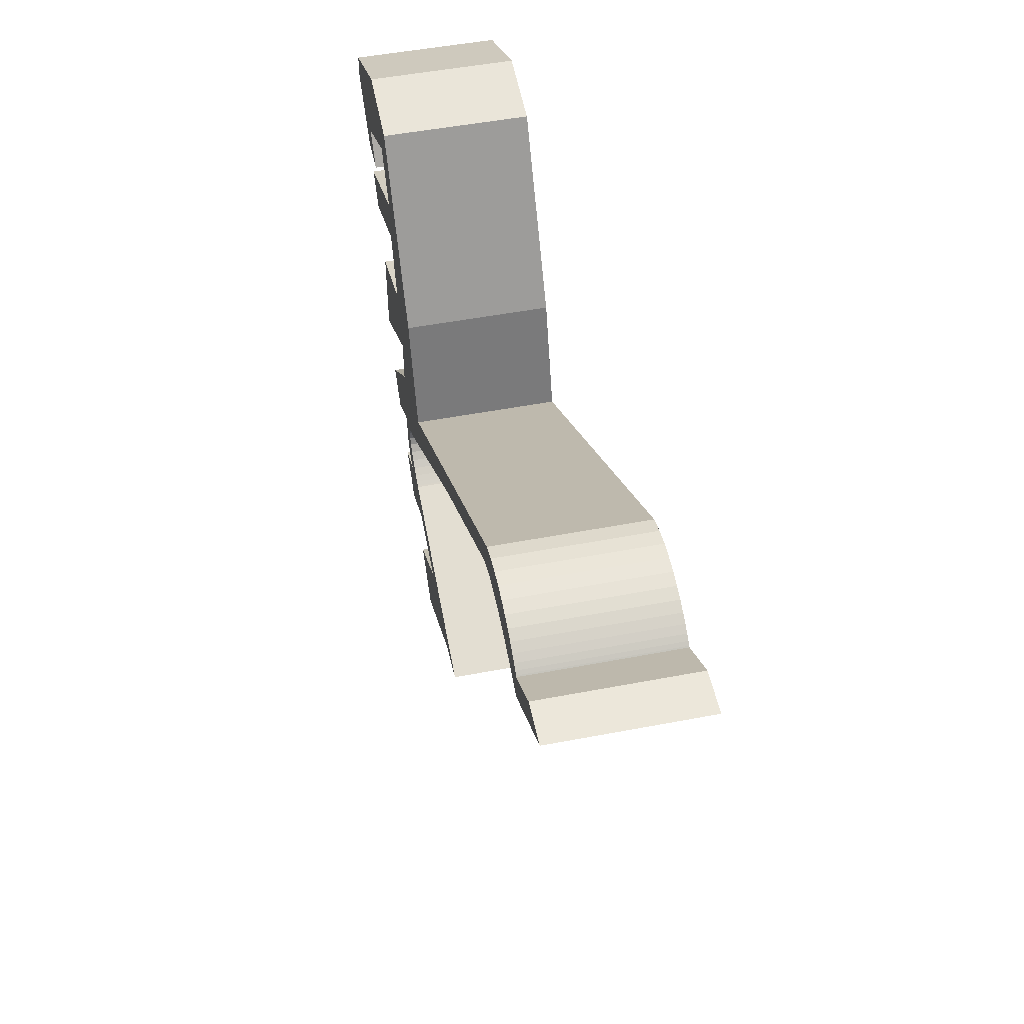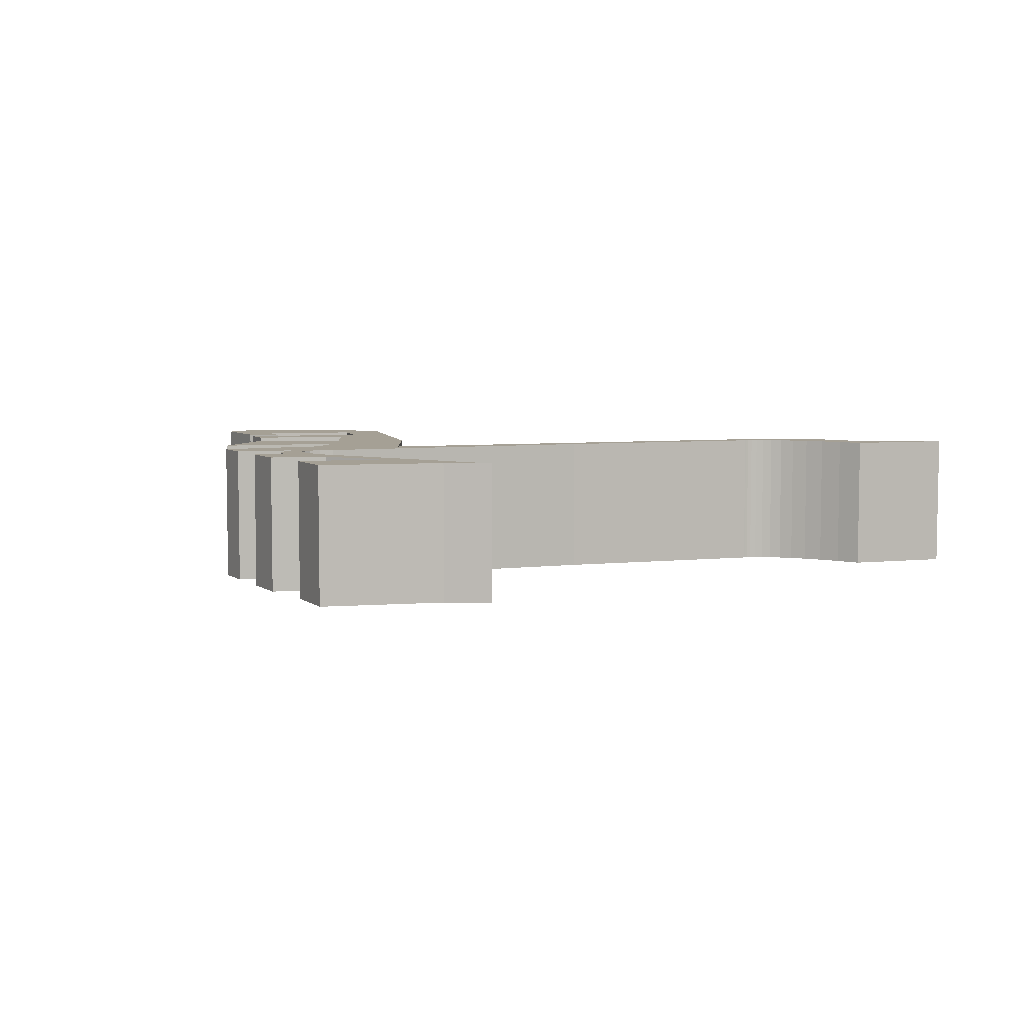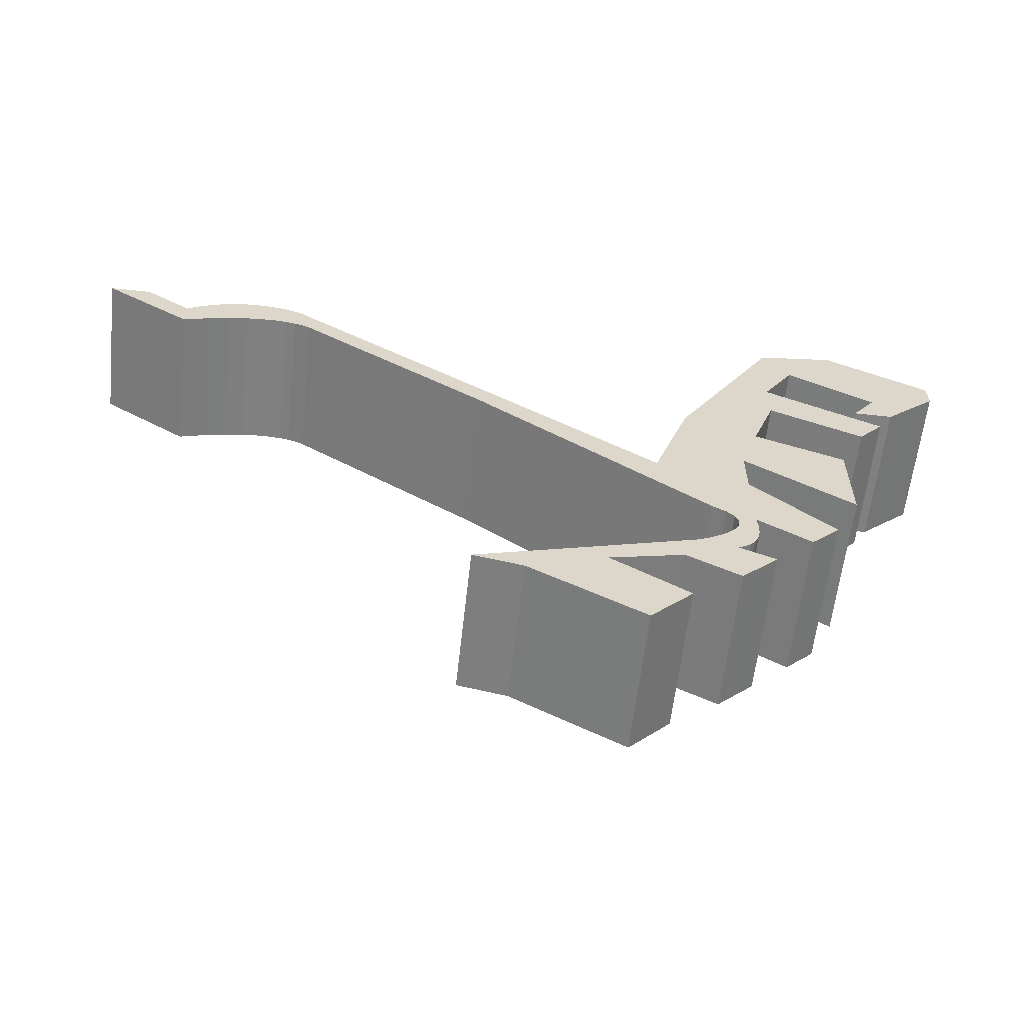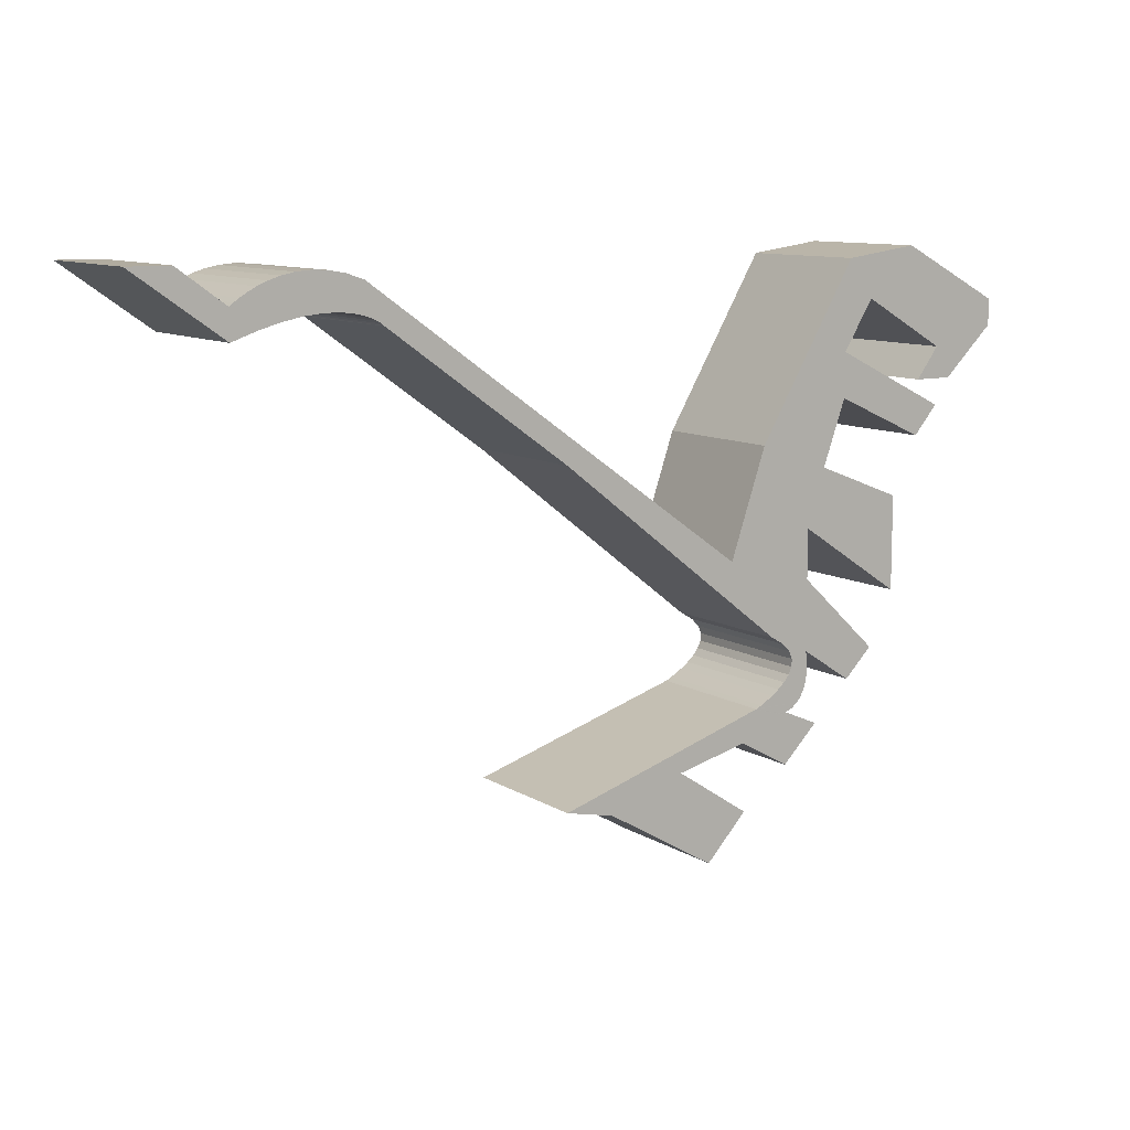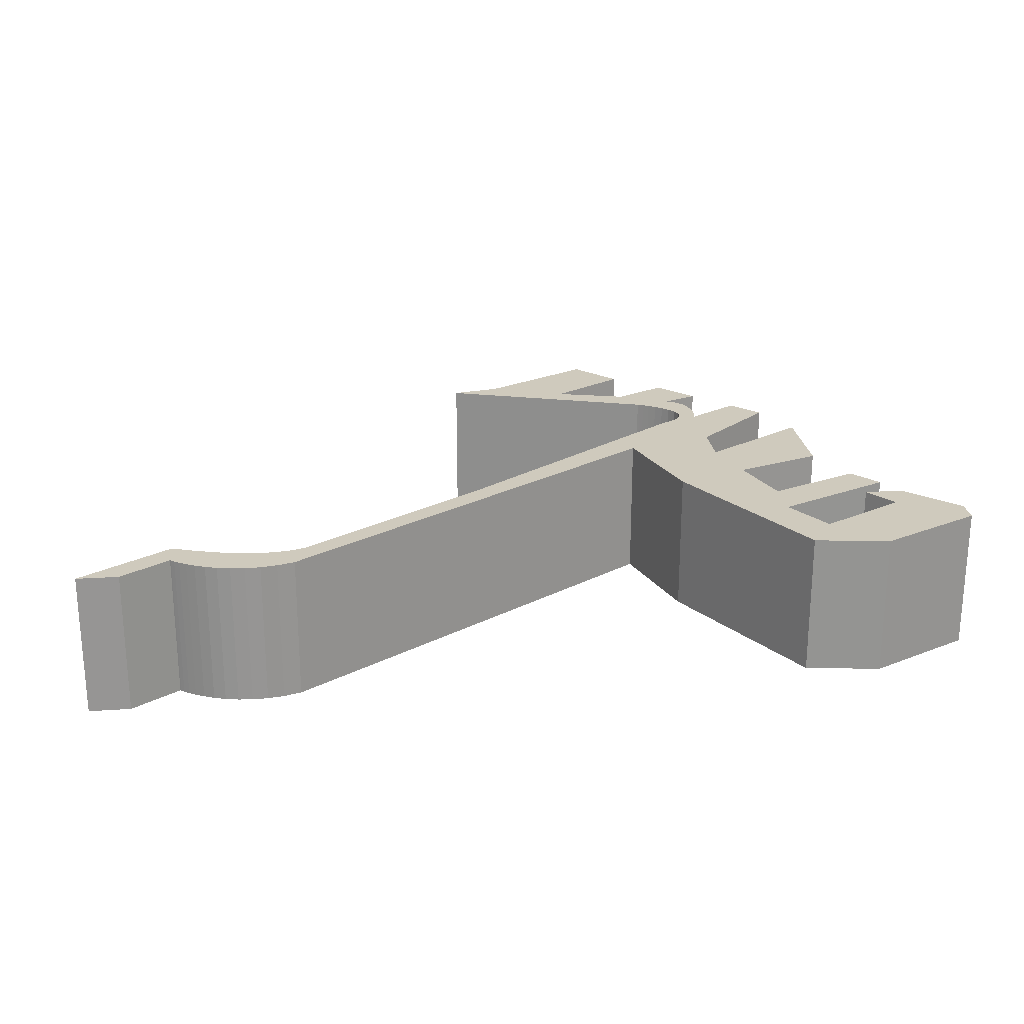
<metadata>
{"format":"obj","ext":"obj","renderer":"f3d","projection":"perspective","resolution":1024,"background":"white","views":[{"elev":51.4,"azim":-101.7,"up":"+Z"},{"elev":5.9,"azim":-162.6,"up":"+Y"},{"elev":-60.2,"azim":-6.3,"up":"+Z"},{"elev":10.1,"azim":-33.6,"up":"+Z"},{"elev":22.9,"azim":-6.4,"up":"+Y"}]}
</metadata>
<code>
o Curve.006
v 0.01102 -0 0.01344
v 0.01818 -0 0.009685
v 0.01818 -0 0.007896
v 0.0146 -0 0.004496
v 0.01192 -0 0.004496
v 0.01353 -0 0.006643
v 0.007619 -0 0.01004
v 0.005472 -0 0.006643
v 0.01353 -0 0.002704
v 0.01183 -0 0.000734
v 0.005472 -0 0.003598
v 0.00386 -0 -0.000877
v 0.009948 -0 -0.003205
v 0.009948 -0 -0.009649
v 0.002607 -0 -0.004816
v 0.002607 -0 -0.008216
v 0.008159 -0 -0.01341
v 0.006189 -0 -0.01538
v 0.002607 -0 -0.01305
v 0.00262 -0 -0.01311
v 0.002649 -0 -0.01329
v 0.002683 -0 -0.01356
v 0.002707 -0 -0.01391
v 0.002708 -0 -0.01431
v 0.002674 -0 -0.01475
v 0.002592 -0 -0.0152
v 0.002448 -0 -0.01565
v 0.00223 -0 -0.01607
v 0.001923 -0 -0.01645
v 0.001516 -0 -0.01676
v 0.000996 -0 -0.01699
v 0.001045 -0 -0.01701
v 0.001181 -0 -0.01707
v 0.001387 -0 -0.01716
v 0.001645 -0 -0.01727
v 0.001938 -0 -0.01739
v 0.002249 -0 -0.01753
v 0.002559 -0 -0.01766
v 0.002852 -0 -0.01778
v 0.00311 -0 -0.0179
v 0.003316 -0 -0.01798
v 0.003452 -0 -0.01804
v 0.003502 -0 -0.01806
v 0.000996 -0 -0.02057
v -0.002586 -0 -0.0186
v -0.007598 -0 -0.01985
v -0.002405 -0 -0.02325
v -0.00527 -0 -0.02629
v -0.01297 -0 -0.02182
v -0.01637 -0 -0.0211
v -0.001511 -0 -0.01645
v -0.0014 -0 -0.0164
v -0.001107 -0 -0.01625
v -0.000685 -0 -0.01603
v -0.000191 -0 -0.01572
v 0.000321 -0 -0.01535
v 0.000795 -0 -0.01493
v 0.001175 -0 -0.01446
v 0.001407 -0 -0.01396
v 0.001435 -0 -0.01343
v 0.001204 -0 -0.01289
v 0.000658 -0 -0.01234
v -0.000258 -0 -0.0118
v -0.000575 -0 -0.01155
v -0.001451 -0 -0.01087
v -0.002775 -0 -0.009839
v -0.004435 -0 -0.008548
v -0.006318 -0 -0.007083
v -0.008314 -0 -0.005531
v -0.01031 -0 -0.003979
v -0.01219 -0 -0.002514
v -0.01385 -0 -0.001224
v -0.01518 -0 -0.000194
v -0.01605 -0 0.000488
v -0.01637 -0 0.000734
v -0.0289 -0 0.009685
v -0.02895 -0 0.009729
v -0.02911 -0 0.009844
v -0.02938 -0 0.01
v -0.02978 -0 0.01018
v -0.03031 -0 0.01035
v -0.03098 -0 0.01049
v -0.03181 -0 0.01057
v -0.0328 -0 0.01056
v -0.03397 -0 0.01044
v -0.03531 -0 0.01018
v -0.03684 -0 0.009761
v -0.03857 -0 0.009149
v -0.03869 -0 0.009233
v -0.03902 -0 0.009467
v -0.03952 -0 0.00982
v -0.04015 -0 0.01026
v -0.04086 -0 0.01076
v -0.04162 -0 0.0113
v -0.04237 -0 0.01183
v -0.04308 -0 0.01233
v -0.04371 -0 0.01277
v -0.04421 -0 0.01312
v -0.04454 -0 0.01336
v -0.04466 -0 0.01344
v -0.0418 -0 0.01344
v -0.03857 -0 0.01111
v -0.0385 -0 0.01118
v -0.03828 -0 0.01134
v -0.03794 -0 0.01159
v -0.03746 -0 0.01188
v -0.03688 -0 0.01218
v -0.03618 -0 0.01248
v -0.03538 -0 0.01273
v -0.03449 -0 0.01292
v -0.03351 -0 0.013
v -0.03246 -0 0.01296
v -0.03134 -0 0.01276
v -0.03016 -0 0.01237
v -0.02964 -0 0.012
v -0.0282 -0 0.01098
v -0.02602 -0 0.009431
v -0.02329 -0 0.007495
v -0.02019 -0 0.005298
v -0.01691 -0 0.002971
v -0.01363 -0 0.000643
v -0.01053 -0 -0.001554
v -0.007802 -0 -0.00349
v -0.005624 -0 -0.005035
v -0.004183 -0 -0.006057
v -0.003661 -0 -0.006427
v -0.001155 -0 0.000912
v 0.005827 -0 0.01273
v 0.01102 -0.01 0.01344
v 0.01818 -0.01 0.009685
v 0.01818 -0.01 0.007896
v 0.0146 -0.01 0.004496
v 0.01192 -0.01 0.004496
v 0.01353 -0.01 0.006643
v 0.007619 -0.01 0.01004
v 0.005472 -0.01 0.006643
v 0.01353 -0.01 0.002704
v 0.01183 -0.01 0.000734
v 0.005472 -0.01 0.003598
v 0.00386 -0.01 -0.000877
v 0.009948 -0.01 -0.003205
v 0.009948 -0.01 -0.009649
v 0.002607 -0.01 -0.004816
v 0.002607 -0.01 -0.008216
v 0.008159 -0.01 -0.01341
v 0.006189 -0.01 -0.01538
v 0.002607 -0.01 -0.01305
v 0.00262 -0.01 -0.01311
v 0.002649 -0.01 -0.01329
v 0.002683 -0.01 -0.01356
v 0.002707 -0.01 -0.01391
v 0.002708 -0.01 -0.01431
v 0.002674 -0.01 -0.01475
v 0.002592 -0.01 -0.0152
v 0.002448 -0.01 -0.01565
v 0.00223 -0.01 -0.01607
v 0.001923 -0.01 -0.01645
v 0.001516 -0.01 -0.01676
v 0.000996 -0.01 -0.01699
v 0.001045 -0.01 -0.01701
v 0.001181 -0.01 -0.01707
v 0.001387 -0.01 -0.01716
v 0.001645 -0.01 -0.01727
v 0.001938 -0.01 -0.01739
v 0.002249 -0.01 -0.01753
v 0.002559 -0.01 -0.01766
v 0.002852 -0.01 -0.01778
v 0.00311 -0.01 -0.0179
v 0.003316 -0.01 -0.01798
v 0.003452 -0.01 -0.01804
v 0.003502 -0.01 -0.01806
v 0.000996 -0.01 -0.02057
v -0.002586 -0.01 -0.0186
v -0.007598 -0.01 -0.01985
v -0.002405 -0.01 -0.02325
v -0.00527 -0.01 -0.02629
v -0.01297 -0.01 -0.02182
v -0.01637 -0.01 -0.0211
v -0.001511 -0.01 -0.01645
v -0.0014 -0.01 -0.0164
v -0.001107 -0.01 -0.01625
v -0.000685 -0.01 -0.01603
v -0.000191 -0.01 -0.01572
v 0.000321 -0.01 -0.01535
v 0.000795 -0.01 -0.01493
v 0.001175 -0.01 -0.01446
v 0.001407 -0.01 -0.01396
v 0.001435 -0.01 -0.01343
v 0.001204 -0.01 -0.01289
v 0.000658 -0.01 -0.01234
v -0.000258 -0.01 -0.0118
v -0.000575 -0.01 -0.01155
v -0.001451 -0.01 -0.01087
v -0.002775 -0.01 -0.009839
v -0.004435 -0.01 -0.008548
v -0.006318 -0.01 -0.007083
v -0.008314 -0.01 -0.005531
v -0.01031 -0.01 -0.003979
v -0.01219 -0.01 -0.002514
v -0.01385 -0.01 -0.001224
v -0.01518 -0.01 -0.000194
v -0.01605 -0.01 0.000488
v -0.01637 -0.01 0.000734
v -0.0289 -0.01 0.009685
v -0.02895 -0.01 0.009729
v -0.02911 -0.01 0.009844
v -0.02938 -0.01 0.01
v -0.02978 -0.01 0.01018
v -0.03031 -0.01 0.01035
v -0.03098 -0.01 0.01049
v -0.03181 -0.01 0.01057
v -0.0328 -0.01 0.01056
v -0.03397 -0.01 0.01044
v -0.03531 -0.01 0.01018
v -0.03684 -0.01 0.009761
v -0.03857 -0.01 0.009149
v -0.03869 -0.01 0.009233
v -0.03902 -0.01 0.009467
v -0.03952 -0.01 0.00982
v -0.04015 -0.01 0.01026
v -0.04086 -0.01 0.01076
v -0.04162 -0.01 0.0113
v -0.04237 -0.01 0.01183
v -0.04308 -0.01 0.01233
v -0.04371 -0.01 0.01277
v -0.04421 -0.01 0.01312
v -0.04454 -0.01 0.01336
v -0.04466 -0.01 0.01344
v -0.0418 -0.01 0.01344
v -0.03857 -0.01 0.01111
v -0.0385 -0.01 0.01118
v -0.03828 -0.01 0.01134
v -0.03794 -0.01 0.01159
v -0.03746 -0.01 0.01188
v -0.03688 -0.01 0.01218
v -0.03618 -0.01 0.01248
v -0.03538 -0.01 0.01273
v -0.03449 -0.01 0.01292
v -0.03351 -0.01 0.013
v -0.03246 -0.01 0.01296
v -0.03134 -0.01 0.01276
v -0.03016 -0.01 0.01237
v -0.02964 -0.01 0.012
v -0.0282 -0.01 0.01098
v -0.02602 -0.01 0.009431
v -0.02329 -0.01 0.007495
v -0.02019 -0.01 0.005298
v -0.01691 -0.01 0.002971
v -0.01363 -0.01 0.000643
v -0.01053 -0.01 -0.001554
v -0.007802 -0.01 -0.00349
v -0.005624 -0.01 -0.005035
v -0.004183 -0.01 -0.006057
v -0.003661 -0.01 -0.006427
v -0.001155 -0.01 0.000912
v 0.005827 -0.01 0.01273
f 49 47 48
f 49 46 47
f 50 46 49
f 51 46 50
f 45 43 44
f 51 45 46
f 51 43 45
f 51 42 43
f 51 41 42
f 51 40 41
f 51 39 40
f 51 38 39
f 51 37 38
f 51 36 37
f 51 35 36
f 51 34 35
f 51 33 34
f 51 32 33
f 51 31 32
f 51 30 31
f 51 29 30
f 52 29 51
f 52 28 29
f 53 28 52
f 54 28 53
f 54 27 28
f 55 27 54
f 56 27 55
f 56 26 27
f 19 17 18
f 57 26 56
f 57 25 26
f 58 25 57
f 58 24 25
f 59 24 58
f 59 23 24
f 60 23 59
f 60 22 23
f 60 21 22
f 61 21 60
f 19 16 17
f 61 20 21
f 61 19 20
f 61 16 19
f 62 16 61
f 63 16 62
f 64 16 63
f 65 16 64
f 66 16 65
f 67 16 66
f 15 13 14
f 68 16 67
f 68 126 16
f 126 15 16
f 69 126 68
f 69 125 126
f 127 15 126
f 69 124 125
f 70 124 69
f 70 123 124
f 127 13 15
f 71 123 70
f 71 122 123
f 127 12 13
f 72 122 71
f 72 121 122
f 73 121 72
f 127 11 12
f 74 121 73
f 75 121 74
f 75 120 121
f 76 120 75
f 11 9 10
f 128 8 127
f 8 11 127
f 11 8 9
f 76 119 120
f 6 4 5
f 6 3 4
f 76 118 119
f 128 7 8
f 7 3 6
f 76 117 118
f 7 2 3
f 89 87 88
f 90 87 89
f 76 116 117
f 91 87 90
f 77 116 76
f 7 1 2
f 78 116 77
f 91 86 87
f 92 86 91
f 79 116 78
f 80 116 79
f 128 1 7
f 81 116 80
f 92 85 86
f 93 85 92
f 82 116 81
f 93 84 85
f 83 116 82
f 93 83 84
f 93 116 83
f 94 102 93
f 102 116 93
f 102 115 116
f 94 101 102
f 103 115 102
f 104 115 103
f 95 101 94
f 105 115 104
f 106 115 105
f 96 101 95
f 107 115 106
f 107 114 115
f 108 114 107
f 97 101 96
f 108 113 114
f 109 113 108
f 110 113 109
f 110 112 113
f 98 101 97
f 111 112 110
f 99 101 98
f 100 101 99
f 177 176 175
f 177 175 174
f 178 177 174
f 179 178 174
f 173 172 171
f 179 174 173
f 179 173 171
f 179 171 170
f 179 170 169
f 179 169 168
f 179 168 167
f 179 167 166
f 179 166 165
f 179 165 164
f 179 164 163
f 179 163 162
f 179 162 161
f 179 161 160
f 179 160 159
f 179 159 158
f 179 158 157
f 180 179 157
f 180 157 156
f 181 180 156
f 182 181 156
f 182 156 155
f 183 182 155
f 184 183 155
f 184 155 154
f 147 146 145
f 185 184 154
f 185 154 153
f 186 185 153
f 186 153 152
f 187 186 152
f 187 152 151
f 188 187 151
f 188 151 150
f 188 150 149
f 189 188 149
f 147 145 144
f 189 149 148
f 189 148 147
f 189 147 144
f 190 189 144
f 191 190 144
f 192 191 144
f 193 192 144
f 194 193 144
f 195 194 144
f 143 142 141
f 196 195 144
f 196 144 254
f 254 144 143
f 197 196 254
f 197 254 253
f 255 254 143
f 197 253 252
f 198 197 252
f 198 252 251
f 255 143 141
f 199 198 251
f 199 251 250
f 255 141 140
f 200 199 250
f 200 250 249
f 201 200 249
f 255 140 139
f 202 201 249
f 203 202 249
f 203 249 248
f 204 203 248
f 139 138 137
f 256 255 136
f 136 255 139
f 139 137 136
f 204 248 247
f 134 133 132
f 134 132 131
f 204 247 246
f 256 136 135
f 135 134 131
f 204 246 245
f 135 131 130
f 217 216 215
f 218 217 215
f 204 245 244
f 219 218 215
f 205 204 244
f 135 130 129
f 206 205 244
f 219 215 214
f 220 219 214
f 207 206 244
f 208 207 244
f 256 135 129
f 209 208 244
f 220 214 213
f 221 220 213
f 210 209 244
f 221 213 212
f 211 210 244
f 221 212 211
f 221 211 244
f 222 221 230
f 230 221 244
f 230 244 243
f 222 230 229
f 231 230 243
f 232 231 243
f 223 222 229
f 233 232 243
f 234 233 243
f 224 223 229
f 235 234 243
f 235 243 242
f 236 235 242
f 225 224 229
f 236 242 241
f 237 236 241
f 238 237 241
f 238 241 240
f 226 225 229
f 239 238 240
f 227 226 229
f 228 227 229
f 49 48 176 177
f 48 47 175 176
f 47 46 174 175
f 50 49 177 178
f 51 50 178 179
f 45 44 172 173
f 44 43 171 172
f 46 45 173 174
f 43 42 170 171
f 42 41 169 170
f 41 40 168 169
f 40 39 167 168
f 39 38 166 167
f 38 37 165 166
f 37 36 164 165
f 36 35 163 164
f 35 34 162 163
f 34 33 161 162
f 33 32 160 161
f 32 31 159 160
f 31 30 158 159
f 30 29 157 158
f 52 51 179 180
f 29 28 156 157
f 53 52 180 181
f 54 53 181 182
f 28 27 155 156
f 55 54 182 183
f 56 55 183 184
f 27 26 154 155
f 19 18 146 147
f 18 17 145 146
f 57 56 184 185
f 26 25 153 154
f 58 57 185 186
f 25 24 152 153
f 59 58 186 187
f 24 23 151 152
f 60 59 187 188
f 23 22 150 151
f 22 21 149 150
f 61 60 188 189
f 17 16 144 145
f 21 20 148 149
f 20 19 147 148
f 62 61 189 190
f 63 62 190 191
f 64 63 191 192
f 65 64 192 193
f 66 65 193 194
f 67 66 194 195
f 15 14 142 143
f 14 13 141 142
f 68 67 195 196
f 16 15 143 144
f 69 68 196 197
f 126 125 253 254
f 127 126 254 255
f 125 124 252 253
f 70 69 197 198
f 124 123 251 252
f 71 70 198 199
f 123 122 250 251
f 13 12 140 141
f 72 71 199 200
f 122 121 249 250
f 73 72 200 201
f 12 11 139 140
f 74 73 201 202
f 75 74 202 203
f 121 120 248 249
f 76 75 203 204
f 11 10 138 139
f 10 9 137 138
f 128 127 255 256
f 9 8 136 137
f 120 119 247 248
f 6 5 133 134
f 5 4 132 133
f 4 3 131 132
f 119 118 246 247
f 8 7 135 136
f 7 6 134 135
f 118 117 245 246
f 3 2 130 131
f 89 88 216 217
f 88 87 215 216
f 90 89 217 218
f 117 116 244 245
f 91 90 218 219
f 77 76 204 205
f 2 1 129 130
f 78 77 205 206
f 87 86 214 215
f 92 91 219 220
f 79 78 206 207
f 80 79 207 208
f 1 128 256 129
f 81 80 208 209
f 86 85 213 214
f 93 92 220 221
f 82 81 209 210
f 85 84 212 213
f 83 82 210 211
f 84 83 211 212
f 94 93 221 222
f 116 115 243 244
f 102 101 229 230
f 103 102 230 231
f 104 103 231 232
f 95 94 222 223
f 105 104 232 233
f 106 105 233 234
f 96 95 223 224
f 107 106 234 235
f 115 114 242 243
f 108 107 235 236
f 97 96 224 225
f 114 113 241 242
f 109 108 236 237
f 110 109 237 238
f 113 112 240 241
f 98 97 225 226
f 111 110 238 239
f 112 111 239 240
f 99 98 226 227
f 100 99 227 228
f 101 100 228 229

</code>
